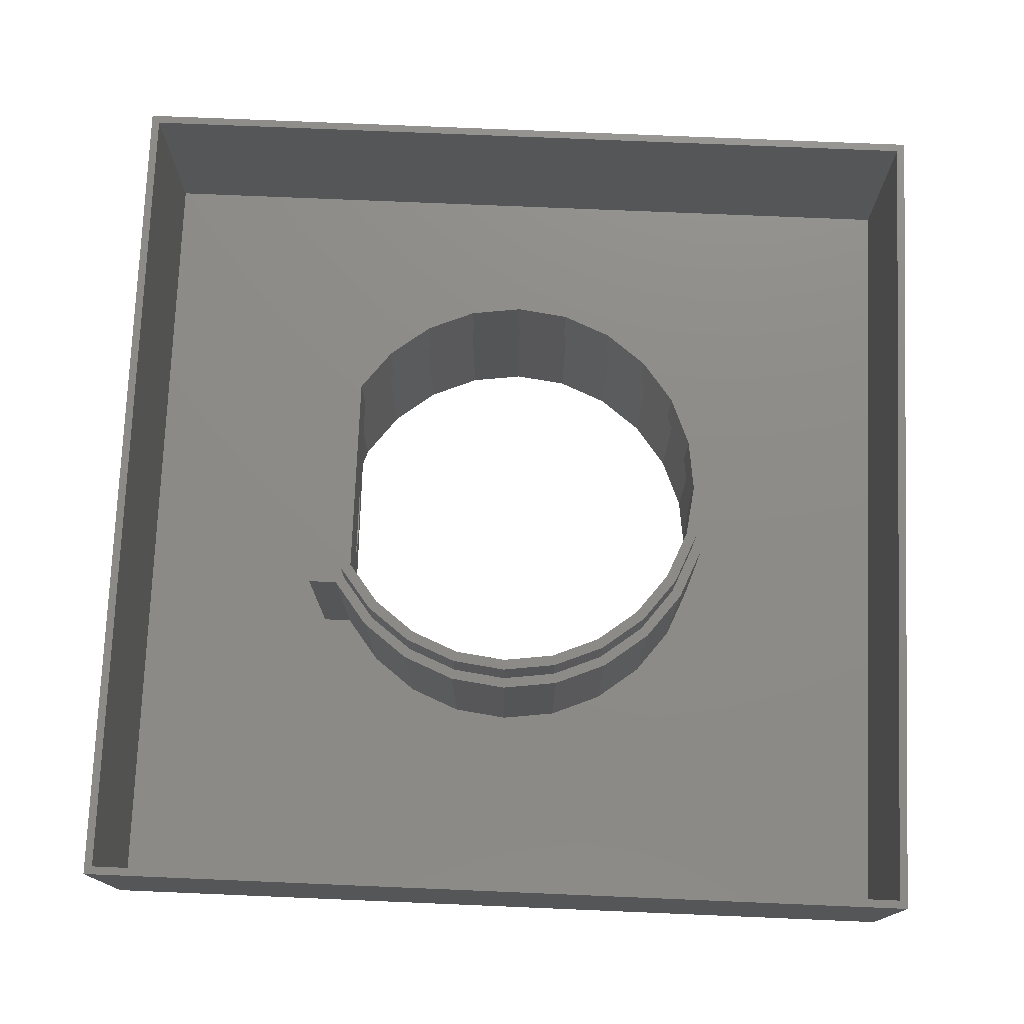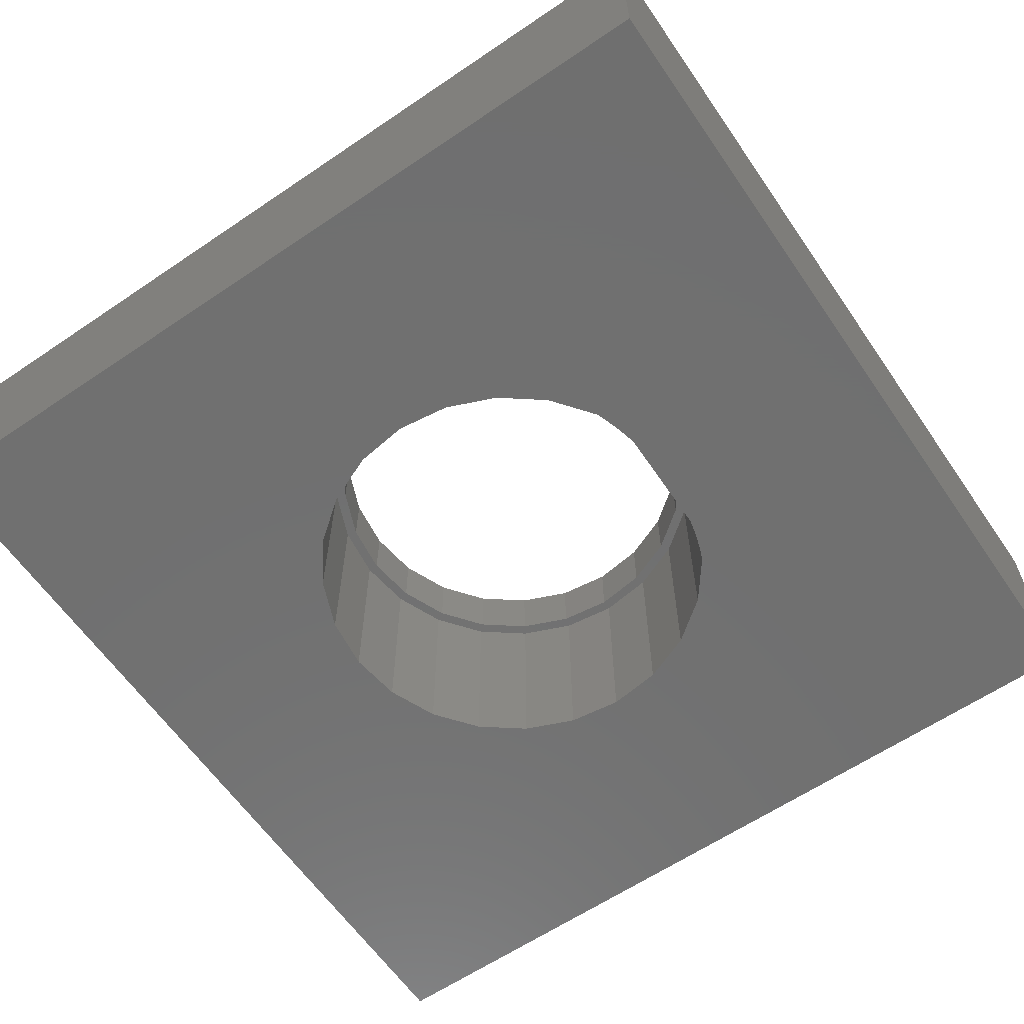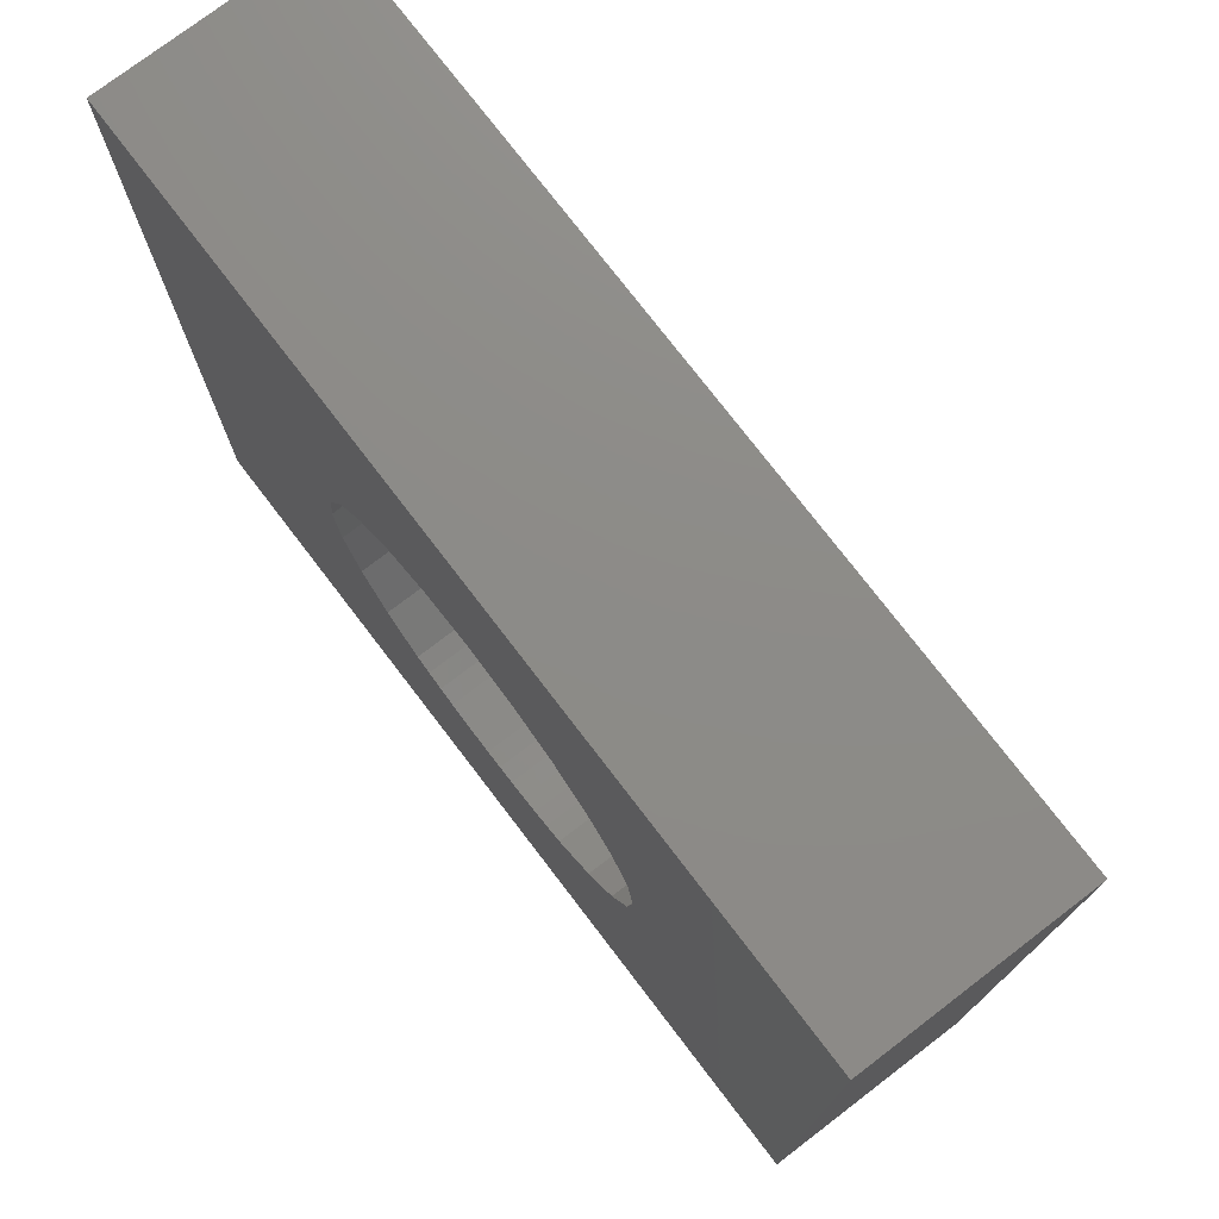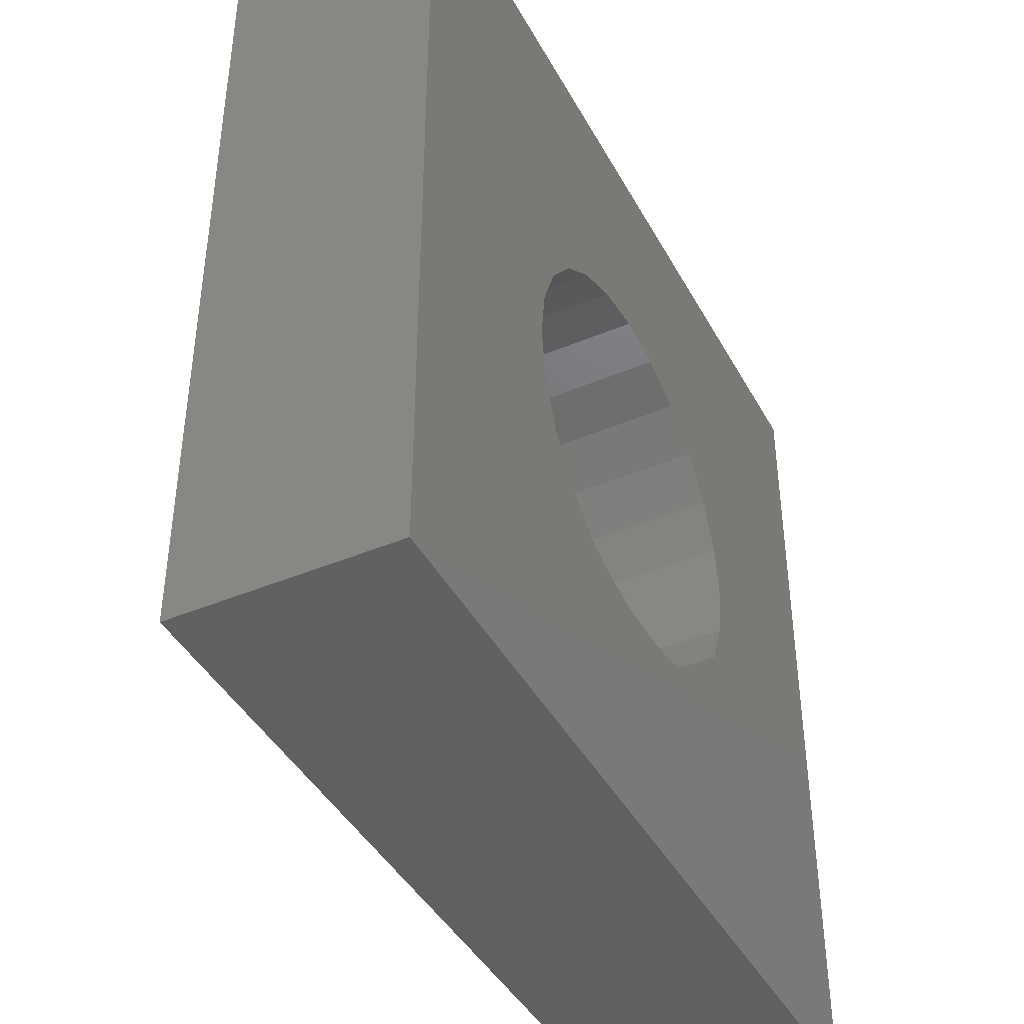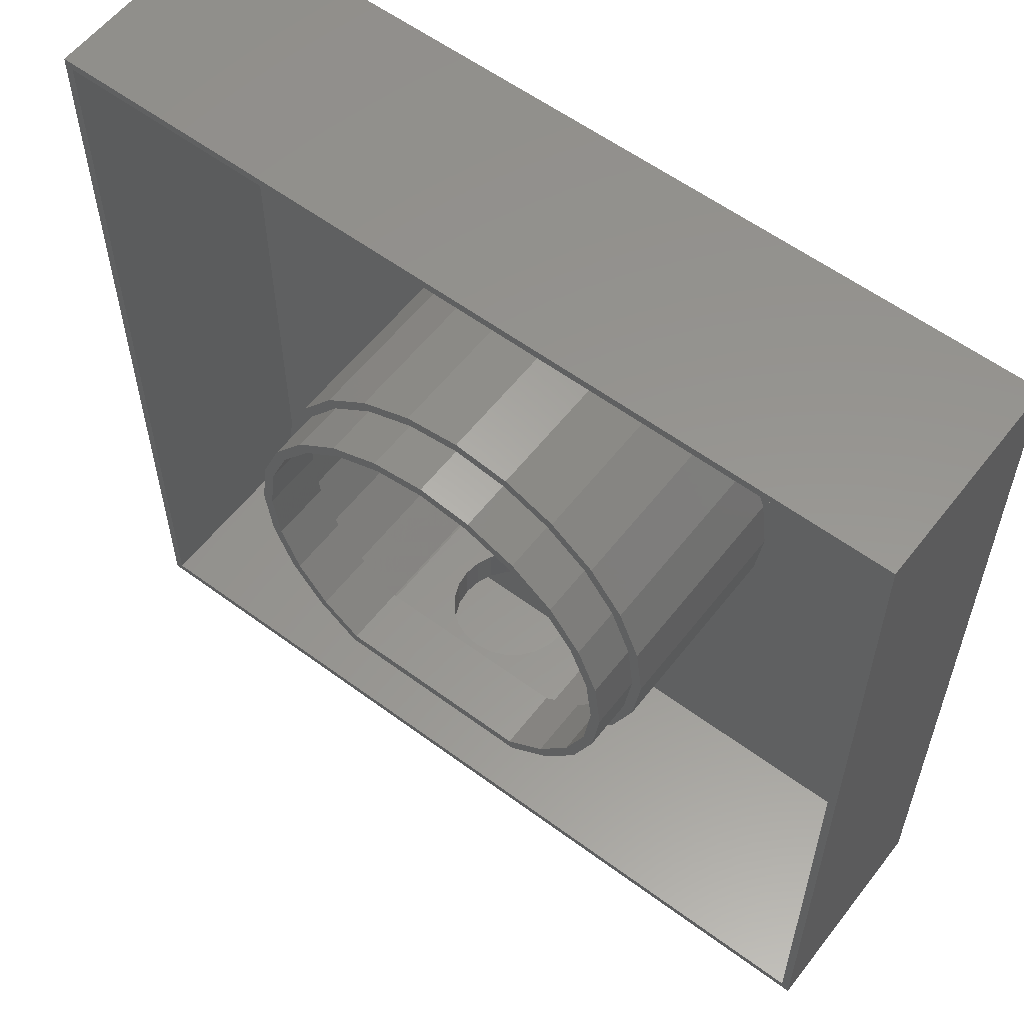
<metadata>
{"format":"stl","ext":"stl","renderer":"f3d","projection":"perspective","resolution":1024,"background":"white","views":[{"elev":75.5,"azim":92.4,"up":"+Z"},{"elev":-62.0,"azim":-55.5,"up":"+Z"},{"elev":75.7,"azim":-127.4,"up":"+Y"},{"elev":-42.4,"azim":116.7,"up":"+Y"},{"elev":57.8,"azim":37.5,"up":"+Y"}]}
</metadata>
<code>
# stl→obj: 267 verts, 538 faces
v 0 0 21
v 0.8 0.8 21
v 0 84 21
v 84 0 21
v 83.2 0.8 21
v 83.2 83.2 21
v 0.8 83.2 21
v 84 84 21
v 0 0 0
v 0 84 0
v 84 84 0
v 84 0 0
v 0.8 0.8 1
v 23.81 31.5 1
v 0.8 83.2 1
v 27.15 27.15 1
v 32 21 1
v 83.2 0.8 1
v 21.72 36.56 1
v 21 42 1
v 31.5 23.81 1
v 52.5 21 1
v 52.5 23.81 1
v 56.85 27.15 1
v 60.19 31.5 1
v 62.28 36.56 1
v 63 42 1
v 31.5 60.19 1
v 83.2 83.2 1
v 27.15 56.85 1
v 23.81 52.5 1
v 21.72 47.44 1
v 36.56 62.28 1
v 42 63 1
v 47.44 62.28 1
v 52.5 60.19 1
v 56.85 56.85 1
v 60.19 52.5 1
v 62.28 47.44 1
v 32 23.61 1
v 51.5 58.45 26
v 46.92 60.34 20
v 51.5 58.45 20
v 46.92 60.34 26
v 42 60.99 20
v 42 60.99 26
v 37.08 60.34 20
v 37.08 60.34 26
v 32.5 58.45 20
v 32.5 58.45 26
v 28.57 55.43 20
v 28.57 55.43 26
v 25.55 51.5 26
v 25.55 51.5 20
v 23.66 46.92 26
v 23.66 46.92 20
v 23.01 42 26
v 23.01 42 20
v 23.66 37.08 26
v 23.66 37.08 20
v 25.55 32.5 26
v 25.55 32.5 20
v 28.57 28.57 26
v 28.57 28.57 20
v 32.34 25.68 20
v 32.34 25.68 26
v 51.66 25.68 20
v 51.66 25.68 26
v 55.43 28.57 20
v 55.43 28.57 26
v 58.45 32.5 26
v 58.45 32.5 20
v 60.34 37.08 26
v 60.34 37.08 20
v 60.99 42 26
v 60.99 42 20
v 60.34 46.92 26
v 60.34 46.92 20
v 58.45 51.5 26
v 58.45 51.5 20
v 55.43 55.43 26
v 55.43 55.43 20
v 22.68 36.82 26
v 24.68 32 26
v 27.86 27.86 26
v 32 24.68 26
v 52 24.68 26
v 56.14 27.86 26
v 59.32 32 26
v 61.32 36.82 26
v 22.68 47.18 26
v 22 42 26
v 24.68 52 26
v 27.86 56.14 26
v 32 59.32 26
v 36.82 61.32 26
v 42 62 26
v 47.18 61.32 26
v 52 59.32 26
v 56.14 56.14 26
v 59.32 52 26
v 61.32 47.18 26
v 62 42 26
v 32 24.68 21
v 52 24.68 21
v 22.68 47.18 21
v 24.68 52 21
v 27.86 56.14 21
v 27.86 27.86 21
v 24.68 32 21
v 22 42 21
v 61.32 47.18 21
v 62 42 21
v 59.32 32 21
v 56.14 27.86 21
v 52.08 24.74 21
v 47.18 61.32 21
v 42 62 21
v 52 59.32 21
v 56.14 56.14 21
v 59.32 52 21
v 32 59.32 21
v 61.32 36.82 21
v 36.82 61.32 21
v 22.68 36.82 21
v 52.5 21 21
v 32 23.61 21
v 32 21 21
v 52.5 23.81 21
v 56.85 27.15 21
v 60.19 31.5 21
v 62.28 36.56 21
v 62.28 47.44 21
v 63 42 21
v 21.72 36.56 21
v 21.72 47.44 21
v 21 42 21
v 23.81 52.5 21
v 27.15 56.85 21
v 31.5 60.19 21
v 36.56 62.28 21
v 42 63 21
v 47.44 62.28 21
v 52.5 60.19 21
v 56.85 56.85 21
v 60.19 52.5 21
v 23.81 31.5 21
v 27.15 27.15 21
v 31.5 23.81 21
v 45.19 21 7.804
v 46.44 21 8.757
v 47.39 21 10
v 43.75 21 7.204
v 42.19 21 7
v 47.99 21 11.45
v 48.19 21 13
v 47.99 21 14.55
v 47.39 21 16
v 46.44 21 17.24
v 45.19 21 18.2
v 43.75 21 18.8
v 42.19 21 19
v 37 21 10
v 37.95 21 8.757
v 39.19 21 7.804
v 40.64 21 7.204
v 36.4 21 11.45
v 36.19 21 13
v 36.4 21 14.55
v 37 21 16
v 37.95 21 17.24
v 39.19 21 18.2
v 40.64 21 18.8
v 22.69 47.17 20
v 22.69 36.83 20
v 22.01 42 20
v 24.69 52 20
v 27.86 56.14 20
v 32 59.31 20
v 36.83 61.31 20
v 42 61.99 20
v 47.17 61.31 20
v 52 59.31 20
v 56.14 56.14 20
v 59.31 52 20
v 61.31 47.17 20
v 24.69 32 20
v 27.86 27.86 20
v 32 24.68 20
v 32.19 24.61 20
v 52.16 24.81 20
v 56.14 27.86 20
v 59.31 32 20
v 61.31 36.83 20
v 61.99 42 20
v 32 24.68 0
v 27.86 27.86 0
v 32 24.68 1
v 24.69 32 0
v 22.69 36.83 0
v 22.01 42 0
v 22.69 47.17 0
v 24.69 52 0
v 27.86 56.14 0
v 32 59.31 0
v 36.83 61.31 0
v 42 61.99 0
v 47.17 61.31 0
v 52 59.31 0
v 56.14 56.14 0
v 59.31 52 0
v 61.31 47.17 0
v 61.99 42 0
v 61.31 36.83 0
v 59.31 32 0
v 56.14 27.86 0
v 52.16 24.81 6
v 52.16 24.81 0
v 32.19 24.61 6
v 42.16 24.71 7
v 40.6 24.69 7.204
v 39.16 24.68 7.804
v 37.91 24.67 8.757
v 36.96 24.66 10
v 36.36 24.65 11.45
v 36.16 24.65 13
v 36.36 24.65 14.55
v 36.96 24.66 16
v 37.91 24.67 17.24
v 39.16 24.68 18.2
v 40.6 24.69 18.8
v 42.16 24.71 19
v 47.35 24.76 10
v 46.4 24.75 8.757
v 45.16 24.74 7.804
v 43.71 24.72 7.204
v 47.95 24.77 11.45
v 48.16 24.77 13
v 47.95 24.77 14.55
v 47.35 24.76 16
v 46.4 24.75 17.24
v 45.16 24.74 18.2
v 43.71 24.72 18.8
v 32.19 24.61 1
v 32.19 24.61 0
v 33.8 24.05 0
v 35.44 23.59 0
v 37.11 23.24 0
v 38.79 22.99 0
v 40.49 22.85 0
v 42.19 22.81 0
v 43.9 22.88 0
v 45.59 23.06 0
v 47.27 23.34 0
v 48.93 23.73 0
v 50.56 24.22 0
v 33.8 24.05 6
v 35.44 23.59 6
v 37.11 23.24 6
v 38.79 22.99 6
v 40.49 22.85 6
v 42.19 22.81 6
v 43.9 22.88 6
v 45.59 23.06 6
v 47.27 23.34 6
v 48.93 23.73 6
v 50.56 24.22 6
f 1 2 3
f 2 1 4
f 2 4 5
f 5 4 6
f 3 7 8
f 7 3 2
f 8 7 6
f 8 6 4
f 3 9 1
f 9 3 10
f 3 11 10
f 11 3 8
f 11 4 12
f 4 11 8
f 4 9 12
f 9 4 1
f 13 14 15
f 14 13 16
f 16 13 17
f 17 13 18
f 15 14 19
f 15 19 20
f 16 17 21
f 17 18 22
f 22 18 23
f 23 18 24
f 24 18 25
f 25 18 26
f 26 18 27
f 15 28 29
f 28 15 30
f 30 15 31
f 31 15 32
f 32 15 20
f 29 28 33
f 29 33 34
f 29 34 35
f 29 35 36
f 29 36 37
f 29 37 38
f 29 38 39
f 29 39 27
f 29 27 18
f 40 21 17
f 15 2 13
f 2 15 7
f 2 18 13
f 18 2 5
f 6 18 5
f 18 6 29
f 6 15 29
f 15 6 7
f 41 42 43
f 42 41 44
f 44 45 42
f 45 44 46
f 46 47 45
f 47 46 48
f 48 49 47
f 49 48 50
f 50 51 49
f 51 50 52
f 51 53 54
f 53 51 52
f 54 55 56
f 55 54 53
f 56 57 58
f 57 56 55
f 58 59 60
f 59 58 57
f 60 61 62
f 61 60 59
f 62 63 64
f 63 62 61
f 63 65 64
f 65 63 66
f 66 67 65
f 67 66 68
f 68 69 67
f 69 68 70
f 71 69 70
f 69 71 72
f 73 72 71
f 72 73 74
f 75 74 73
f 74 75 76
f 77 76 75
f 76 77 78
f 79 78 77
f 78 79 80
f 81 80 79
f 80 81 82
f 81 43 82
f 43 81 41
f 83 59 57
f 59 83 84
f 59 84 61
f 61 84 85
f 61 85 63
f 63 85 86
f 63 86 66
f 66 86 87
f 66 87 68
f 68 87 70
f 70 87 88
f 70 88 71
f 71 88 89
f 71 89 73
f 73 89 90
f 73 90 75
f 83 91 92
f 91 83 57
f 91 57 55
f 91 55 93
f 93 55 53
f 93 53 94
f 94 53 52
f 94 52 95
f 95 52 50
f 95 50 96
f 96 50 48
f 96 48 97
f 97 48 46
f 97 46 44
f 97 44 98
f 98 44 41
f 98 41 99
f 99 41 81
f 99 81 100
f 100 81 79
f 100 79 101
f 101 79 77
f 101 77 102
f 102 77 75
f 102 75 90
f 102 90 103
f 87 104 105
f 104 87 86
f 93 106 91
f 106 93 107
f 94 107 93
f 107 94 108
f 84 109 85
f 109 84 110
f 91 111 92
f 111 91 106
f 112 103 113
f 103 112 102
f 86 109 104
f 109 86 85
f 114 88 115
f 88 114 89
f 88 116 115
f 116 88 105
f 105 88 87
f 97 117 118
f 117 97 98
f 98 119 117
f 119 98 99
f 99 120 119
f 120 99 100
f 120 101 121
f 101 120 100
f 121 102 112
f 102 121 101
f 94 122 108
f 122 94 95
f 113 90 123
f 90 113 103
f 123 89 114
f 89 123 90
f 95 124 122
f 124 95 96
f 96 118 124
f 118 96 97
f 83 110 84
f 110 83 125
f 92 125 83
f 125 92 111
f 126 127 128
f 127 126 104
f 104 126 105
f 105 126 116
f 116 126 129
f 116 129 115
f 115 129 130
f 115 130 114
f 114 130 131
f 114 131 123
f 123 131 132
f 123 132 113
f 113 132 133
f 133 132 134
f 135 136 137
f 136 135 111
f 136 111 106
f 136 106 138
f 138 106 107
f 138 107 139
f 139 107 108
f 139 108 140
f 140 108 122
f 140 122 141
f 141 122 124
f 141 124 142
f 142 124 118
f 142 118 117
f 142 117 143
f 143 117 119
f 143 119 144
f 144 119 120
f 144 120 145
f 145 120 121
f 145 121 146
f 146 121 112
f 146 112 133
f 133 112 113
f 135 125 111
f 125 135 147
f 125 147 110
f 110 147 148
f 110 148 109
f 109 148 149
f 109 149 104
f 104 149 127
f 130 23 24
f 23 130 129
f 127 21 40
f 21 127 149
f 149 16 21
f 16 149 148
f 147 16 148
f 16 147 14
f 135 14 147
f 14 135 19
f 137 19 135
f 19 137 20
f 136 20 137
f 20 136 32
f 138 32 136
f 32 138 31
f 139 31 138
f 31 139 30
f 139 28 30
f 28 139 140
f 140 33 28
f 33 140 141
f 141 34 33
f 34 141 142
f 142 35 34
f 35 142 143
f 143 36 35
f 36 143 144
f 144 37 36
f 37 144 145
f 37 146 38
f 146 37 145
f 38 133 39
f 133 38 146
f 39 134 27
f 134 39 133
f 27 132 26
f 132 27 134
f 26 131 25
f 131 26 132
f 25 130 24
f 130 25 131
f 23 126 22
f 126 23 129
f 127 17 128
f 17 127 40
f 22 150 17
f 150 22 151
f 151 22 152
f 152 22 126
f 17 150 153
f 17 153 154
f 152 126 155
f 155 126 156
f 156 126 157
f 157 126 158
f 158 126 159
f 159 126 160
f 160 126 161
f 161 126 162
f 17 163 128
f 163 17 164
f 164 17 165
f 165 17 166
f 166 17 154
f 128 163 167
f 128 167 168
f 128 168 169
f 128 169 170
f 128 170 171
f 128 171 172
f 128 172 173
f 128 173 162
f 128 162 126
f 174 175 176
f 175 174 58
f 58 174 56
f 56 174 177
f 56 177 54
f 54 177 178
f 54 178 51
f 51 178 179
f 51 179 49
f 49 179 180
f 49 180 47
f 47 180 181
f 47 181 45
f 45 181 182
f 45 182 42
f 42 182 43
f 43 182 183
f 43 183 82
f 82 183 184
f 82 184 80
f 80 184 185
f 80 185 78
f 78 185 186
f 78 186 76
f 175 60 187
f 60 175 58
f 187 60 62
f 187 62 188
f 188 62 64
f 188 64 189
f 189 64 65
f 189 65 190
f 190 65 191
f 191 65 67
f 191 67 69
f 191 69 192
f 192 69 72
f 192 72 193
f 193 72 74
f 193 74 194
f 194 74 76
f 194 76 186
f 194 186 195
f 188 196 197
f 196 188 198
f 198 188 189
f 199 188 197
f 188 199 187
f 200 187 199
f 187 200 175
f 201 175 200
f 175 201 176
f 202 176 201
f 176 202 174
f 203 174 202
f 174 203 177
f 204 177 203
f 177 204 178
f 179 204 205
f 204 179 178
f 180 205 206
f 205 180 179
f 181 206 207
f 206 181 180
f 182 207 208
f 207 182 181
f 183 208 209
f 208 183 182
f 184 209 210
f 209 184 183
f 184 211 185
f 211 184 210
f 185 212 186
f 212 185 211
f 186 213 195
f 213 186 212
f 195 214 194
f 214 195 213
f 194 215 193
f 215 194 214
f 193 216 192
f 216 193 215
f 217 216 218
f 216 217 192
f 192 217 191
f 219 220 217
f 220 219 221
f 221 219 222
f 222 219 223
f 223 219 224
f 224 219 190
f 224 190 225
f 225 190 226
f 226 190 227
f 227 190 228
f 228 190 229
f 229 190 230
f 230 190 231
f 231 190 232
f 217 233 191
f 233 217 234
f 234 217 235
f 235 217 236
f 236 217 220
f 191 233 237
f 191 237 238
f 191 238 239
f 191 239 240
f 191 240 241
f 191 241 242
f 191 242 243
f 191 243 232
f 191 232 190
f 189 244 198
f 244 189 219
f 219 189 190
f 226 169 168
f 169 226 227
f 169 228 170
f 228 169 227
f 228 171 170
f 171 228 229
f 230 171 229
f 171 230 172
f 231 172 230
f 172 231 173
f 232 173 231
f 173 232 162
f 243 162 232
f 162 243 161
f 242 161 243
f 161 242 160
f 241 160 242
f 160 241 159
f 159 240 158
f 240 159 241
f 240 157 158
f 157 240 239
f 239 156 157
f 156 239 238
f 238 155 156
f 155 238 237
f 237 152 155
f 152 237 233
f 233 151 152
f 151 233 234
f 150 234 235
f 234 150 151
f 153 235 236
f 235 153 150
f 154 236 220
f 236 154 153
f 166 220 221
f 220 166 154
f 165 221 222
f 221 165 166
f 164 222 223
f 222 164 165
f 223 163 164
f 163 223 224
f 163 225 167
f 225 163 224
f 225 168 167
f 168 225 226
f 10 203 9
f 203 10 204
f 204 10 205
f 205 10 11
f 9 203 202
f 9 202 201
f 205 11 206
f 206 11 207
f 207 11 208
f 208 11 209
f 209 11 210
f 210 11 211
f 211 11 212
f 212 11 213
f 9 196 12
f 196 9 197
f 197 9 199
f 199 9 200
f 200 9 201
f 12 196 245
f 12 245 246
f 12 246 247
f 12 247 248
f 12 248 249
f 12 249 250
f 12 250 251
f 12 251 252
f 12 252 253
f 12 253 254
f 12 254 255
f 12 255 256
f 12 256 218
f 12 218 216
f 12 216 215
f 12 215 214
f 12 214 213
f 12 213 11
f 198 245 196
f 245 198 244
f 217 257 219
f 257 217 258
f 258 217 259
f 259 217 260
f 260 217 261
f 261 217 262
f 262 217 263
f 263 217 264
f 264 217 265
f 265 217 266
f 266 217 267
f 267 218 256
f 218 267 217
f 266 256 255
f 256 266 267
f 265 255 254
f 255 265 266
f 264 254 253
f 254 264 265
f 263 253 252
f 253 263 264
f 262 252 251
f 252 262 263
f 261 251 250
f 251 261 262
f 260 250 249
f 250 260 261
f 259 249 248
f 249 259 260
f 258 248 247
f 248 258 259
f 257 247 246
f 247 257 258
f 244 246 245
f 246 244 257
f 257 244 219

</code>
